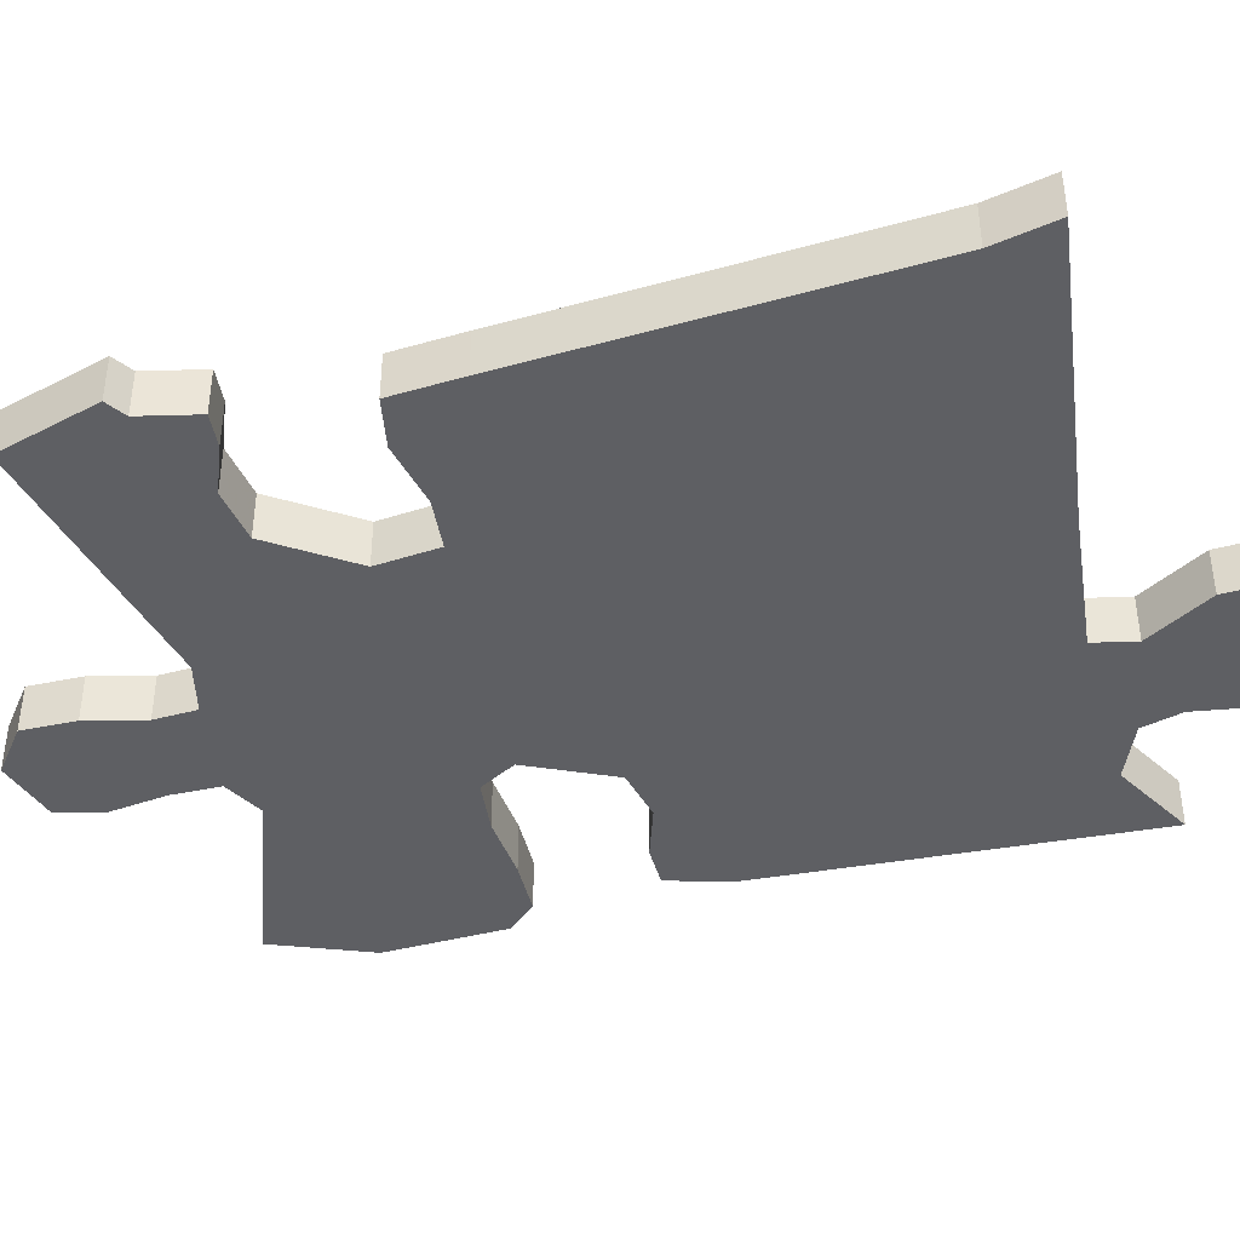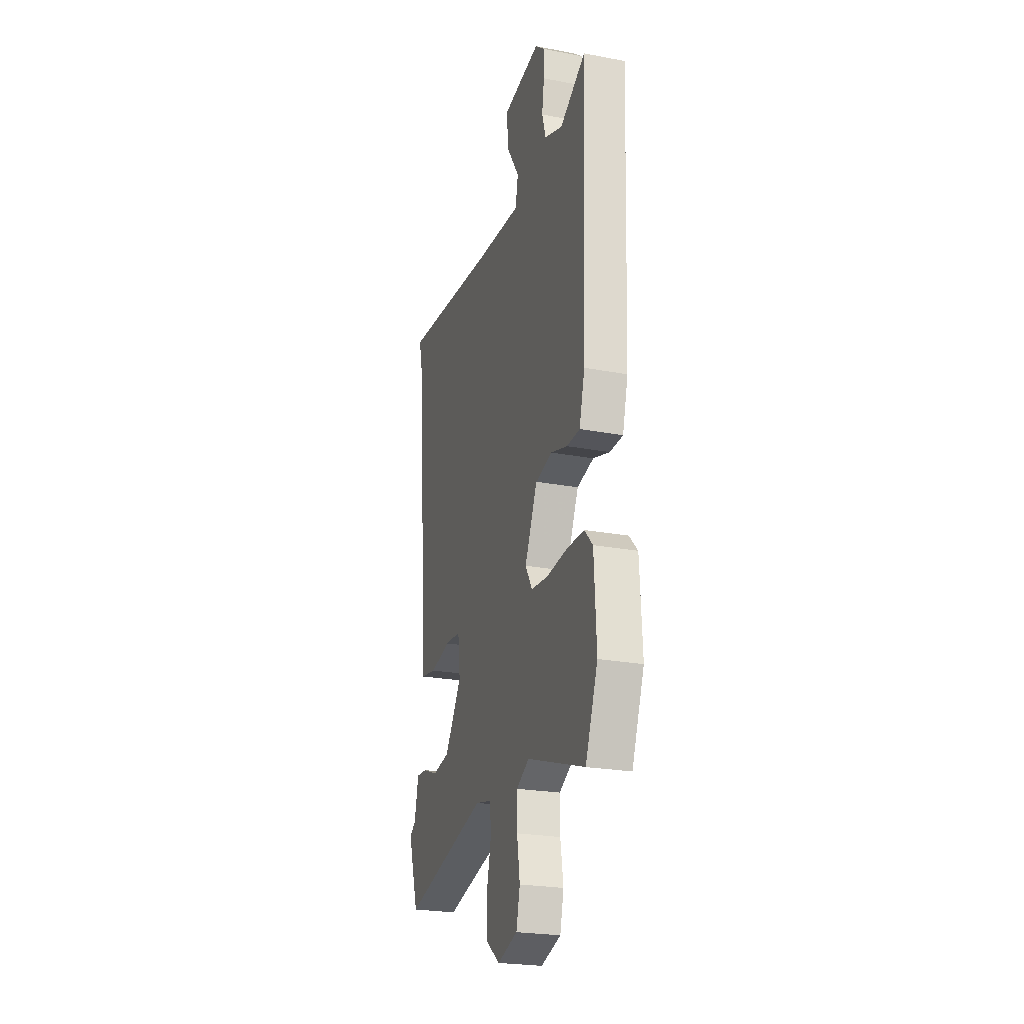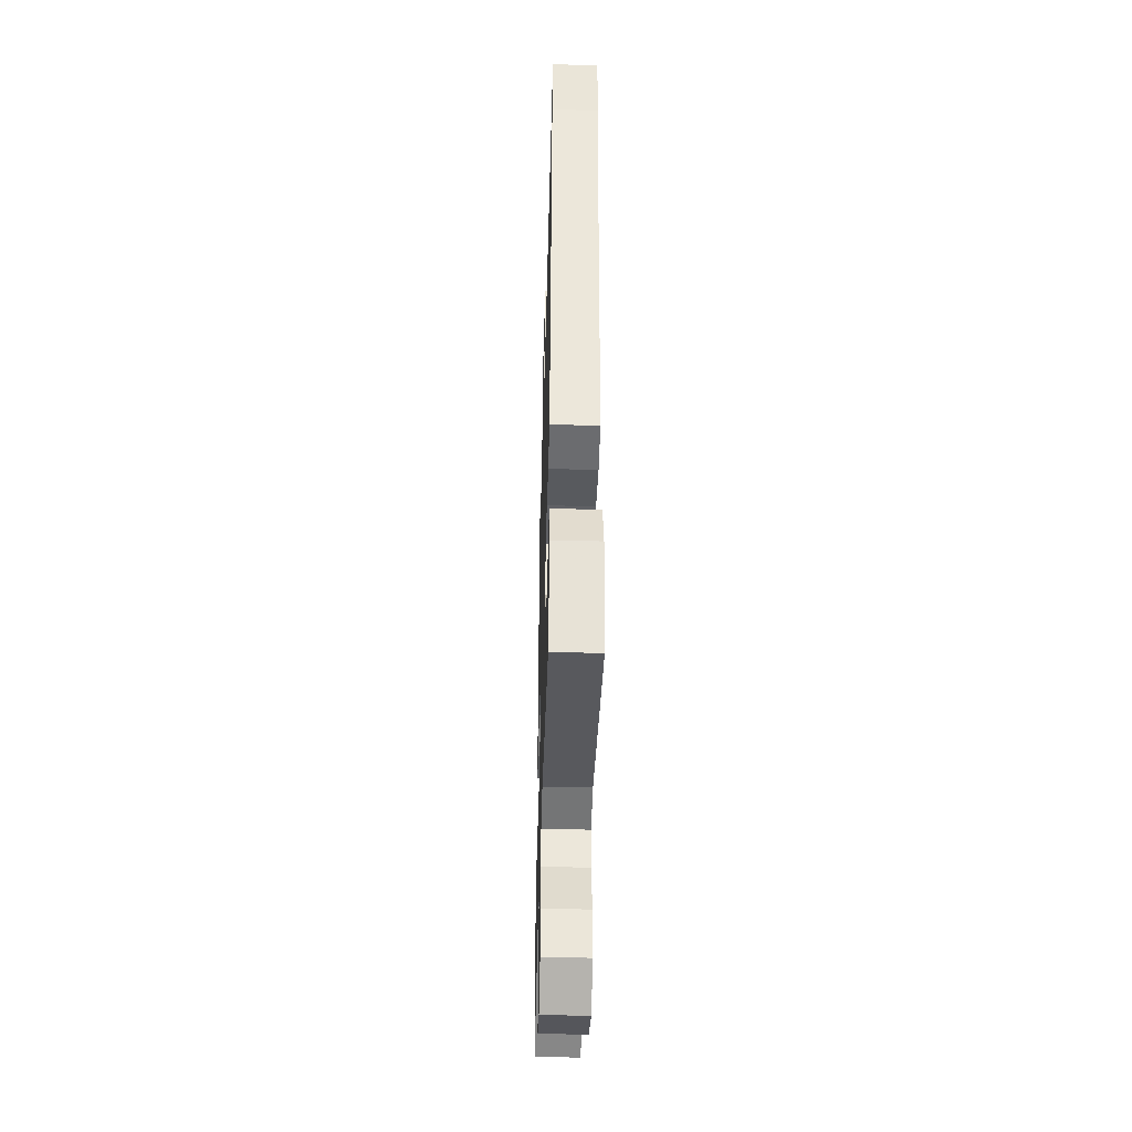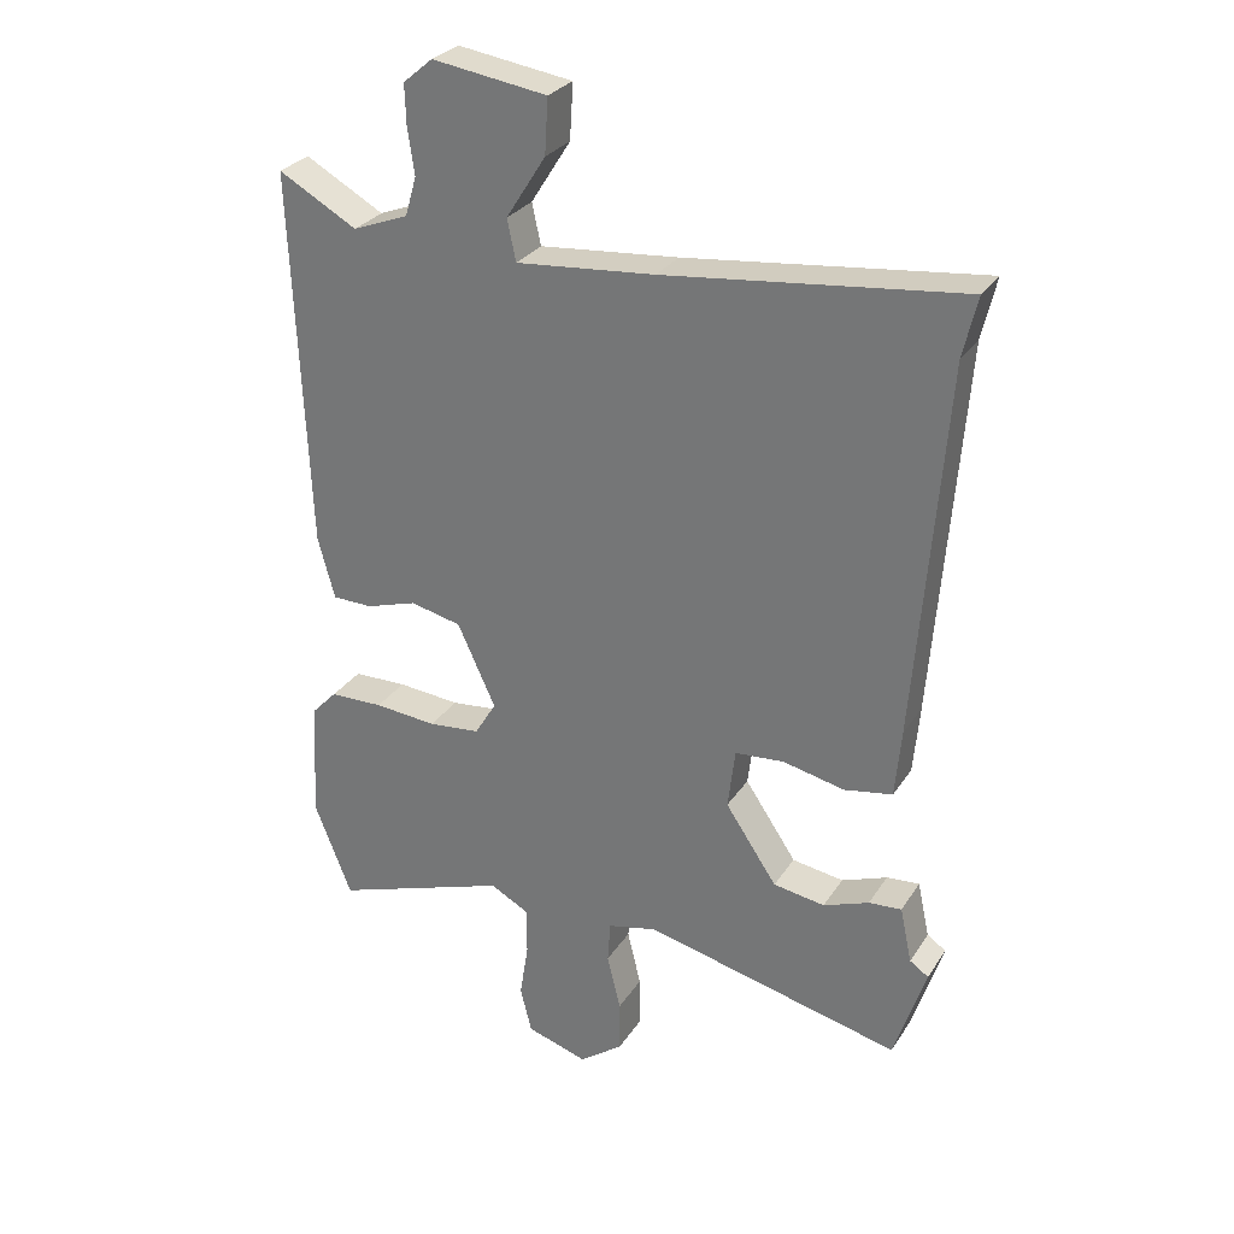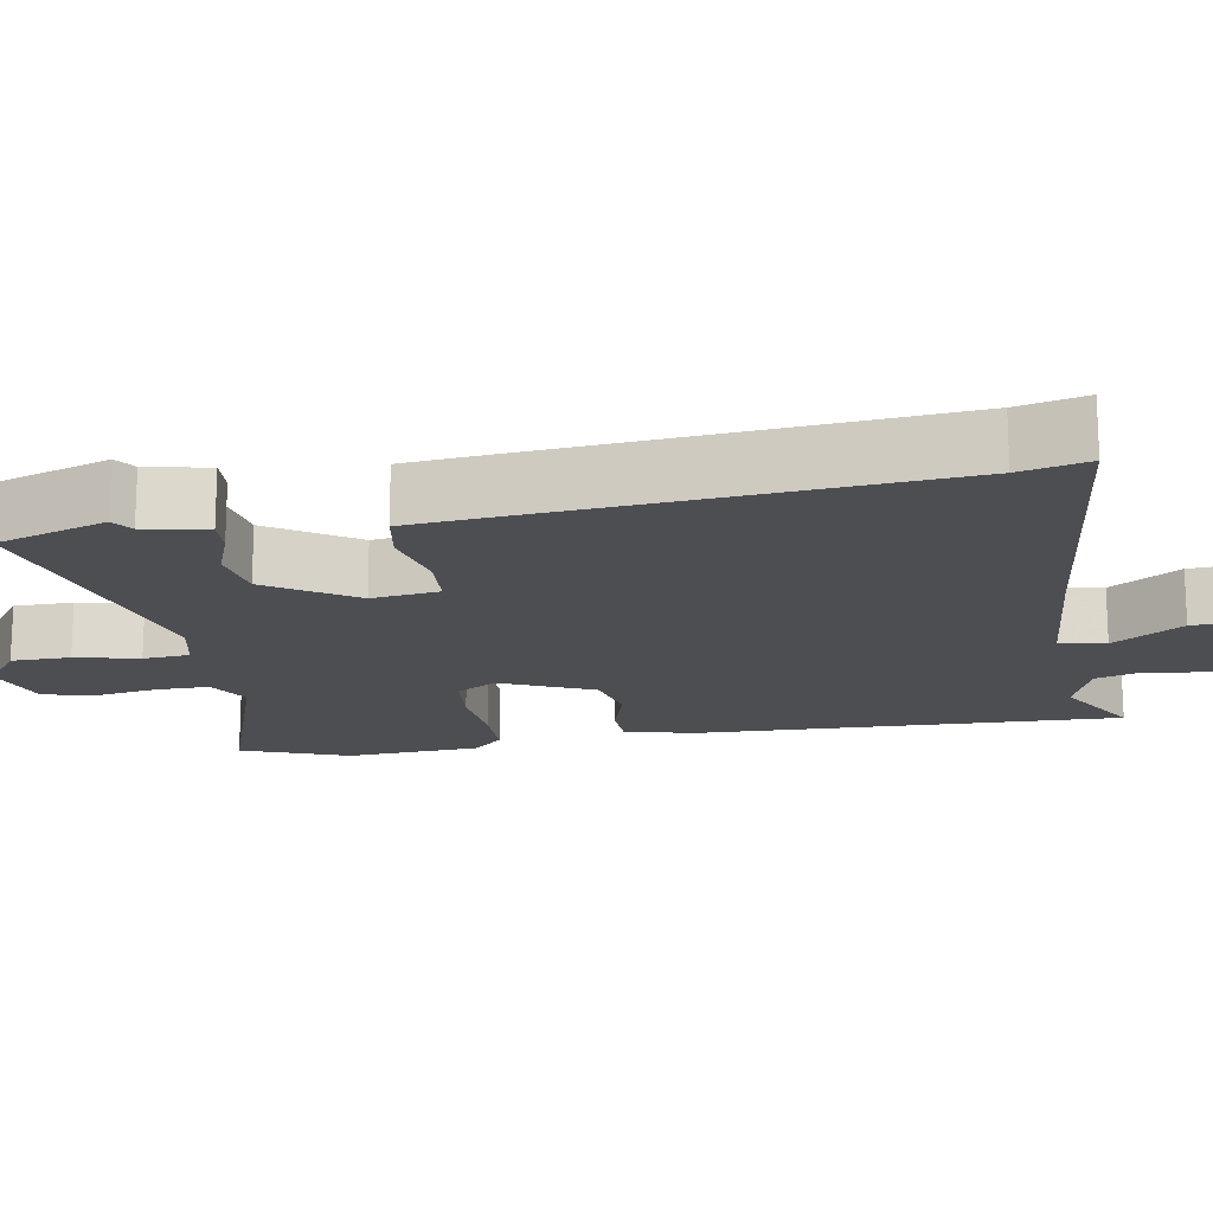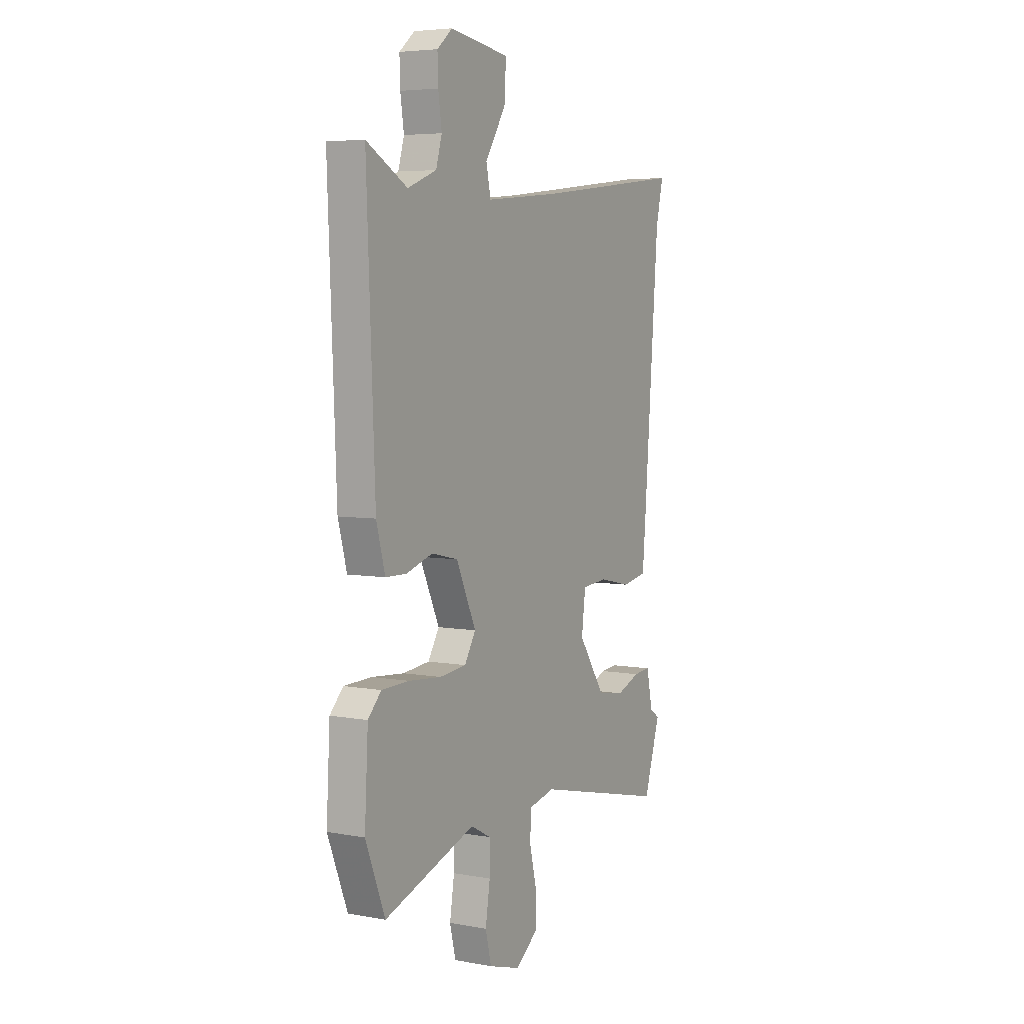
<metadata>
{"format":"obj","ext":"obj","renderer":"f3d","projection":"perspective","resolution":1024,"background":"white","views":[{"elev":-41.9,"azim":-75.8,"up":"+Y"},{"elev":-24.1,"azim":72.6,"up":"+Z"},{"elev":-43.4,"azim":-91.6,"up":"+Z"},{"elev":28.8,"azim":-153.3,"up":"+Z"},{"elev":-16.9,"azim":-79.5,"up":"+Y"},{"elev":5.4,"azim":119.5,"up":"+Z"}]}
</metadata>
<code>
v -0.467 0.07 -0.604
v -0.514 0.07 -0.457
v -0.486 0.07 -0.438
v -0.468 0.07 -0.355
v -0.419 0.07 -0.359
v -0.351 0.07 -0.385
v -0.274 0.07 -0.373
v -0.197 0.07 -0.259
v -0.208 0.07 -0.169
v -0.281 0.07 -0.163
v -0.373 0.07 -0.183
v -0.445 0.07 -0.17
v -0.454 0.07 -0.068
v -0.497 0.07 0.486
v -0.518 0.07 0.576
v -0.077 0.07 0.525
v 0.13 0.07 0.506
v 0.143 0.07 0.567
v 0.084 0.07 0.66
v 0.079 0.07 0.742
v 0.25 0.07 0.767
v 0.294 0.07 0.73
v 0.292 0.07 0.67
v 0.282 0.07 0.602
v 0.299 0.07 0.544
v 0.382 0.07 0.512
v 0.499 0.07 0.577
v 0.476 0.07 0.013
v 0.451 0.07 -0.079
v 0.391 0.07 -0.08
v 0.315 0.07 -0.056
v 0.239 0.07 -0.073
v 0.182 0.07 -0.196
v 0.214 0.07 -0.249
v 0.291 0.07 -0.257
v 0.384 0.07 -0.249
v 0.464 0.07 -0.251
v 0.502 0.07 -0.291
v 0.512 0.07 -0.47
v 0.456 0.07 -0.612
v 0.193 0.07 -0.521
v 0.135 0.07 -0.552
v 0.135 0.07 -0.623
v 0.148 0.07 -0.706
v 0.131 0.07 -0.775
v 0.04 0.07 -0.803
v -0.025 0.07 -0.755
v -0.025 0.07 -0.677
v -0.005 0.07 -0.593
v -0.009 0.07 -0.531
v -0.083 0.07 -0.514
v -0.467 0 -0.604
v -0.514 0 -0.457
v -0.486 0 -0.438
v -0.468 0 -0.355
v -0.419 0 -0.359
v -0.351 0 -0.385
v -0.274 0 -0.373
v -0.197 0 -0.259
v -0.208 0 -0.169
v -0.281 0 -0.163
v -0.373 0 -0.183
v -0.445 0 -0.17
v -0.454 0 -0.068
v -0.497 0 0.486
v -0.518 0 0.576
v -0.077 0 0.525
v 0.13 0 0.506
v 0.143 0 0.567
v 0.084 0 0.66
v 0.079 0 0.742
v 0.25 0 0.767
v 0.294 0 0.73
v 0.292 0 0.67
v 0.282 0 0.602
v 0.299 0 0.544
v 0.382 0 0.512
v 0.499 0 0.577
v 0.476 0 0.013
v 0.451 0 -0.079
v 0.391 0 -0.08
v 0.315 0 -0.056
v 0.239 0 -0.073
v 0.182 0 -0.196
v 0.214 0 -0.249
v 0.291 0 -0.257
v 0.384 0 -0.249
v 0.464 0 -0.251
v 0.502 0 -0.291
v 0.512 0 -0.47
v 0.456 0 -0.612
v 0.193 0 -0.521
v 0.135 0 -0.552
v 0.135 0 -0.623
v 0.148 0 -0.706
v 0.131 0 -0.775
v 0.04 0 -0.803
v -0.025 0 -0.755
v -0.025 0 -0.677
v -0.005 0 -0.593
v -0.009 0 -0.531
v -0.083 0 -0.514
f 47 48 49
f 46 47 49
f 45 46 49
f 44 45 49
f 43 44 49
f 42 43 49 50
f 41 42 50 51
f 39 40 41
f 38 39 41
f 37 38 41
f 36 37 41
f 35 36 41
f 34 35 41 51
f 29 30 31
f 28 29 31
f 27 28 31
f 26 27 31
f 25 26 31 32
f 24 25 32 33
f 22 23 24
f 21 22 24
f 20 21 24
f 19 20 24
f 18 19 24
f 17 18 24 33
f 14 15 16
f 14 16 17
f 13 14 17
f 12 13 17
f 11 12 17
f 10 11 17
f 9 10 17 33
f 3 4 5 6
f 3 6 7
f 2 3 7
f 1 2 7
f 51 1 7
f 33 34 51
f 9 33 51
f 8 9 51
f 7 8 51
f 100 99 98
f 100 98 97
f 100 97 96
f 100 96 95
f 100 95 94
f 101 100 94 93
f 102 101 93 92
f 92 91 90
f 92 90 89
f 92 89 88
f 92 88 87
f 92 87 86
f 102 92 86 85
f 82 81 80
f 82 80 79
f 82 79 78
f 82 78 77
f 83 82 77 76
f 84 83 76 75
f 75 74 73
f 75 73 72
f 75 72 71
f 75 71 70
f 75 70 69
f 84 75 69 68
f 67 66 65
f 68 67 65
f 68 65 64
f 68 64 63
f 68 63 62
f 68 62 61
f 84 68 61 60
f 57 56 55 54
f 58 57 54
f 58 54 53
f 58 53 52
f 58 52 102
f 102 85 84
f 102 84 60
f 102 60 59
f 102 59 58
f 1 52 53 2
f 2 53 54 3
f 3 54 55 4
f 4 55 56 5
f 5 56 57 6
f 6 57 58 7
f 7 58 59 8
f 8 59 60 9
f 9 60 61 10
f 10 61 62 11
f 11 62 63 12
f 12 63 64 13
f 13 64 65 14
f 14 65 66 15
f 15 66 67 16
f 16 67 68 17
f 17 68 69 18
f 18 69 70 19
f 19 70 71 20
f 20 71 72 21
f 21 72 73 22
f 22 73 74 23
f 23 74 75 24
f 24 75 76 25
f 25 76 77 26
f 26 77 78 27
f 27 78 79 28
f 28 79 80 29
f 29 80 81 30
f 30 81 82 31
f 31 82 83 32
f 32 83 84 33
f 33 84 85 34
f 34 85 86 35
f 35 86 87 36
f 36 87 88 37
f 37 88 89 38
f 38 89 90 39
f 39 90 91 40
f 40 91 92 41
f 41 92 93 42
f 42 93 94 43
f 43 94 95 44
f 44 95 96 45
f 45 96 97 46
f 46 97 98 47
f 47 98 99 48
f 48 99 100 49
f 49 100 101 50
f 50 101 102 51
f 51 102 52 1

</code>
